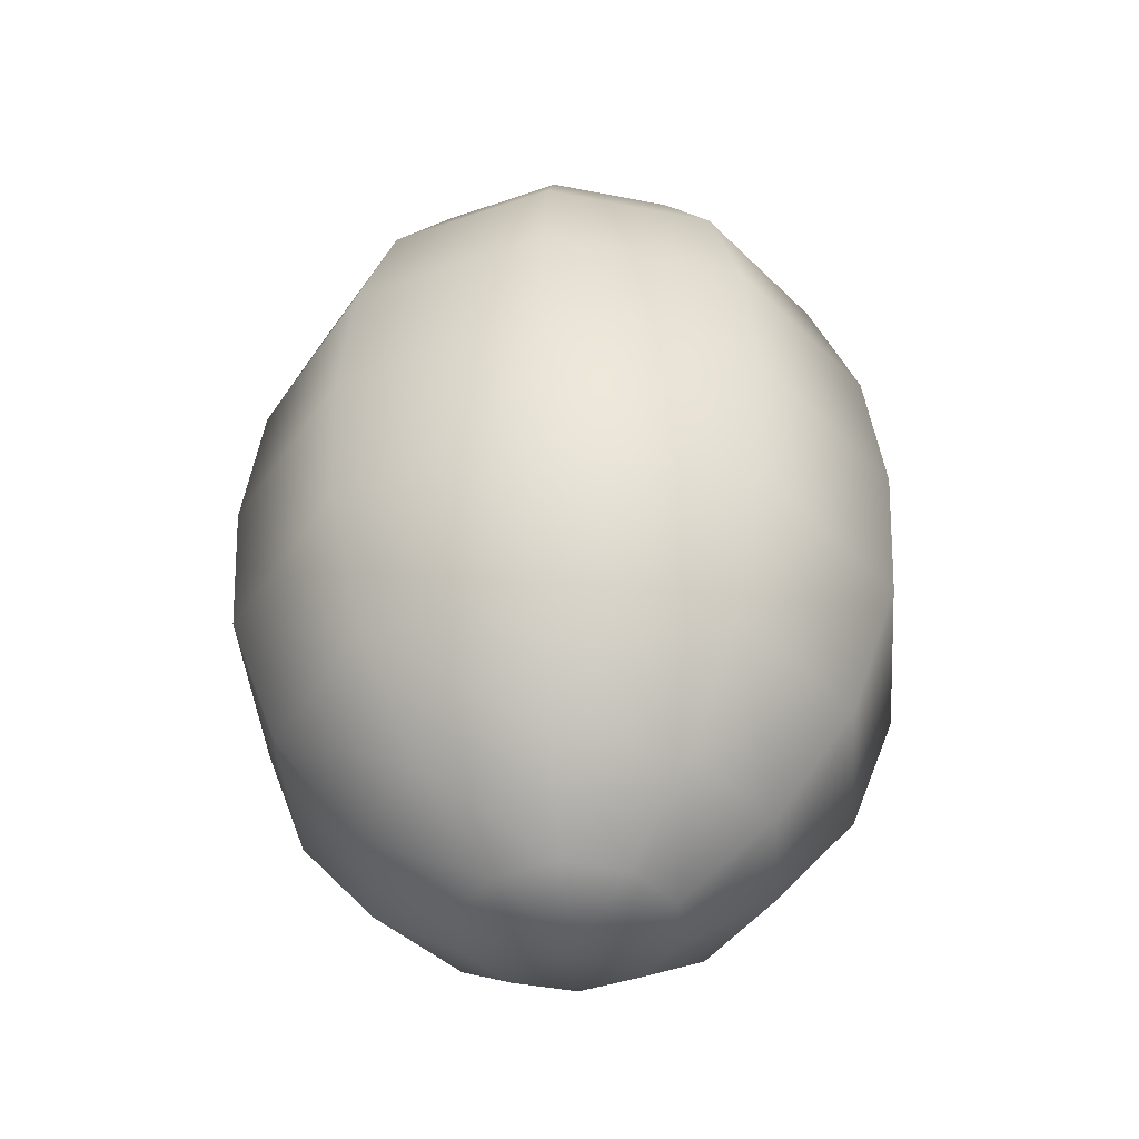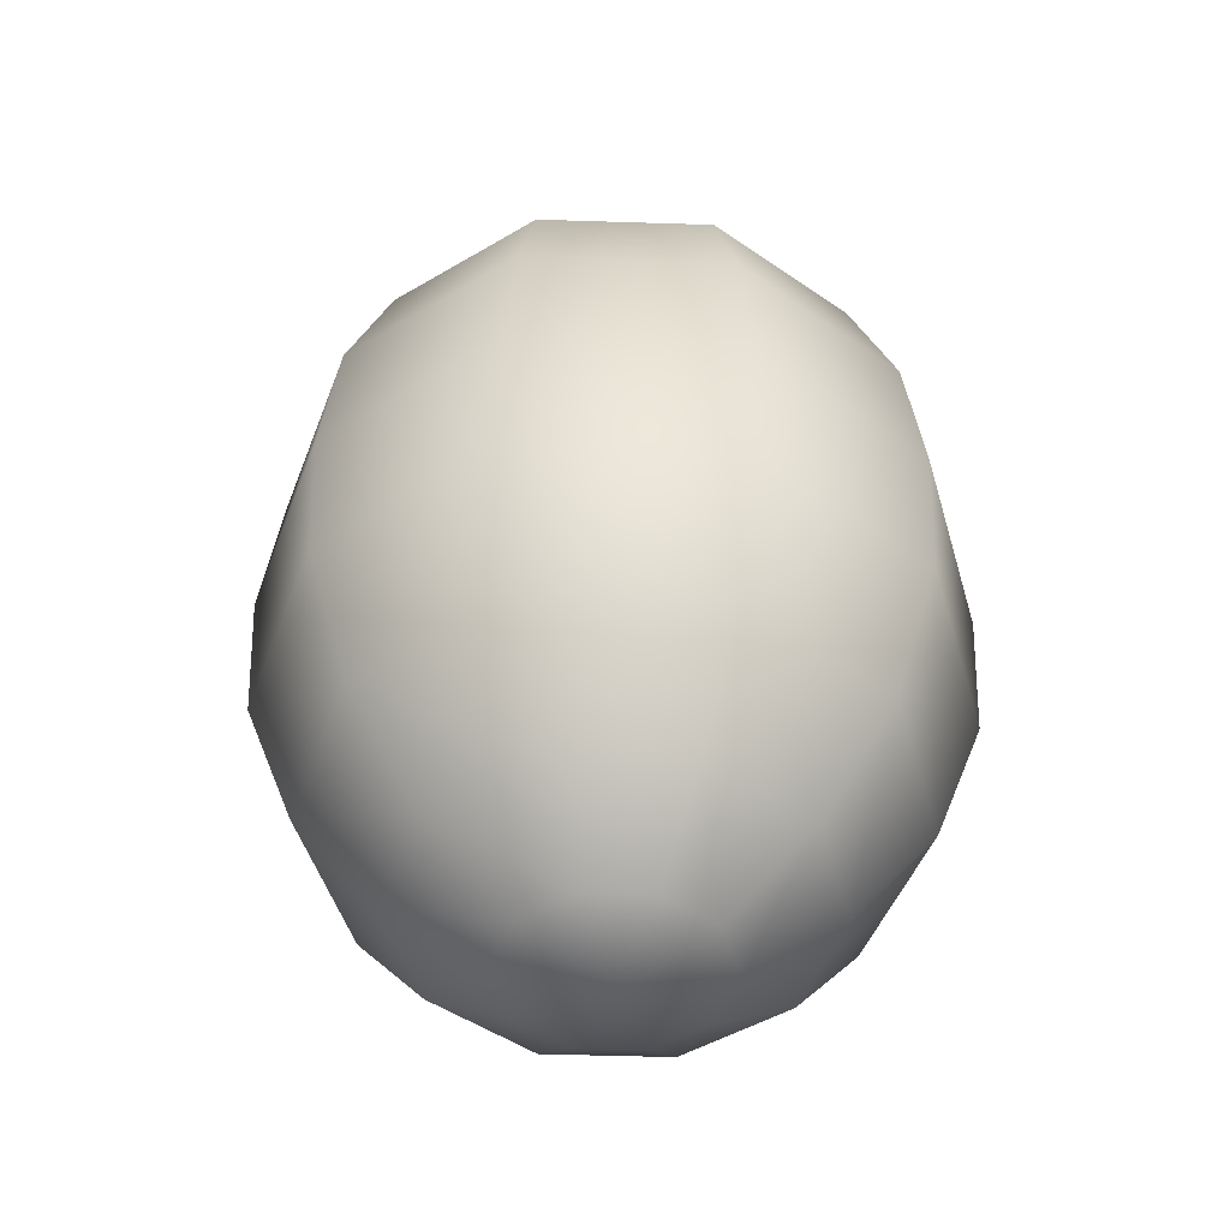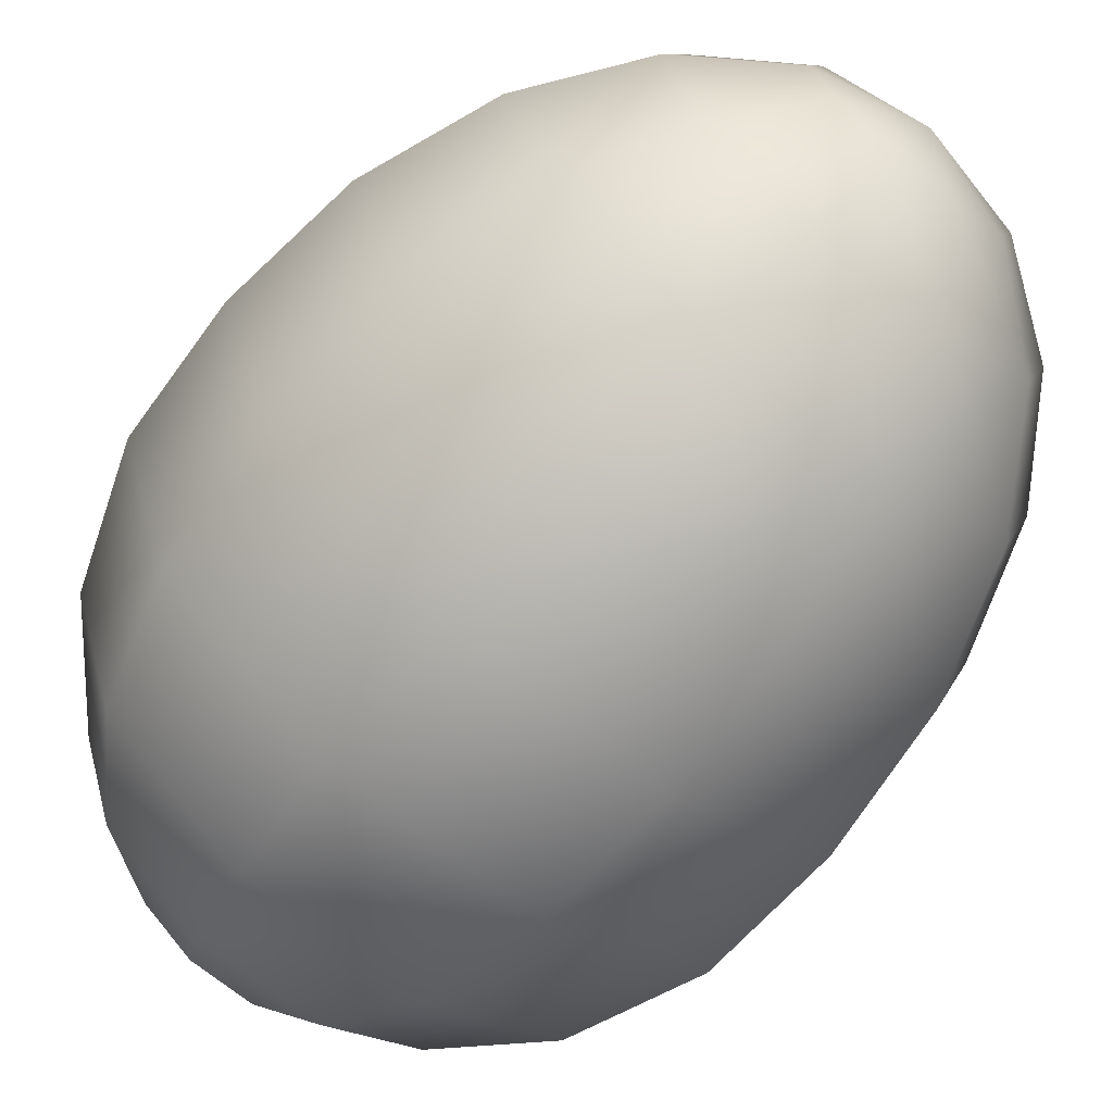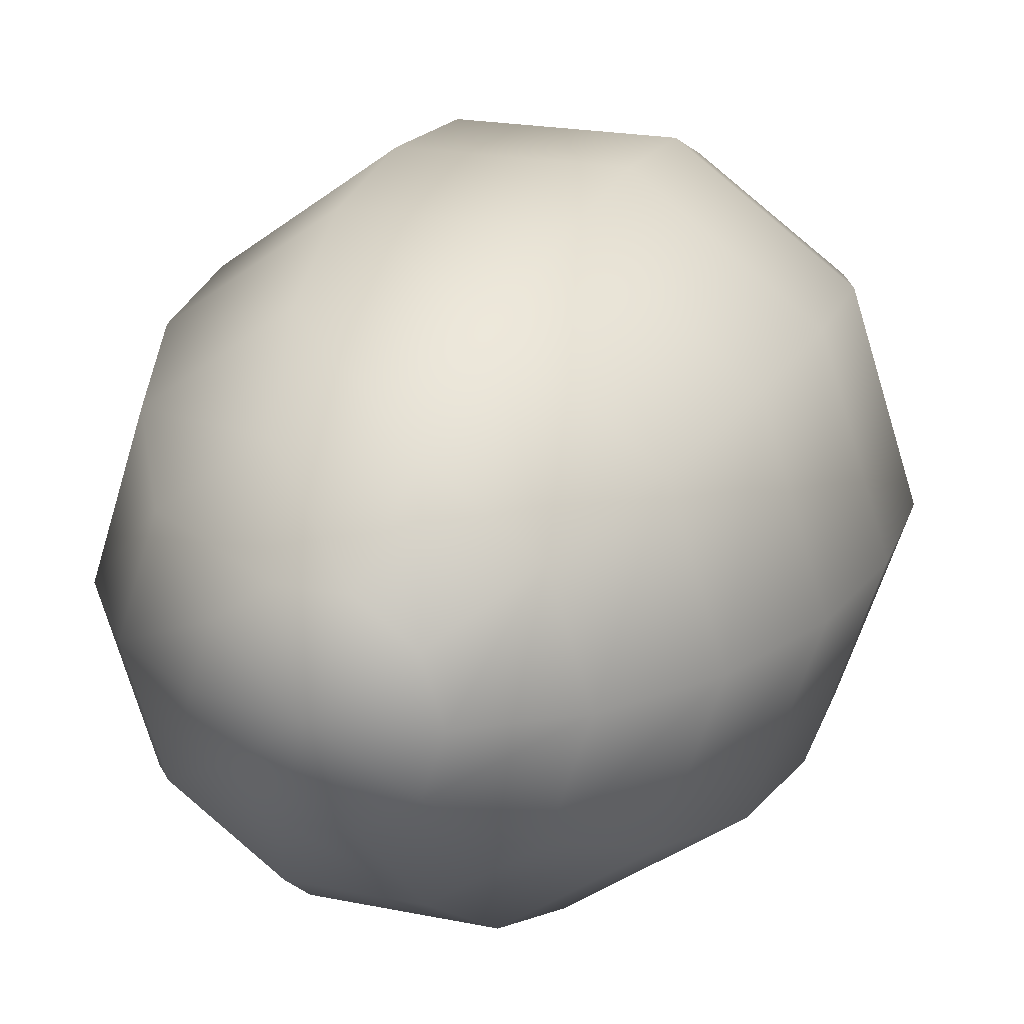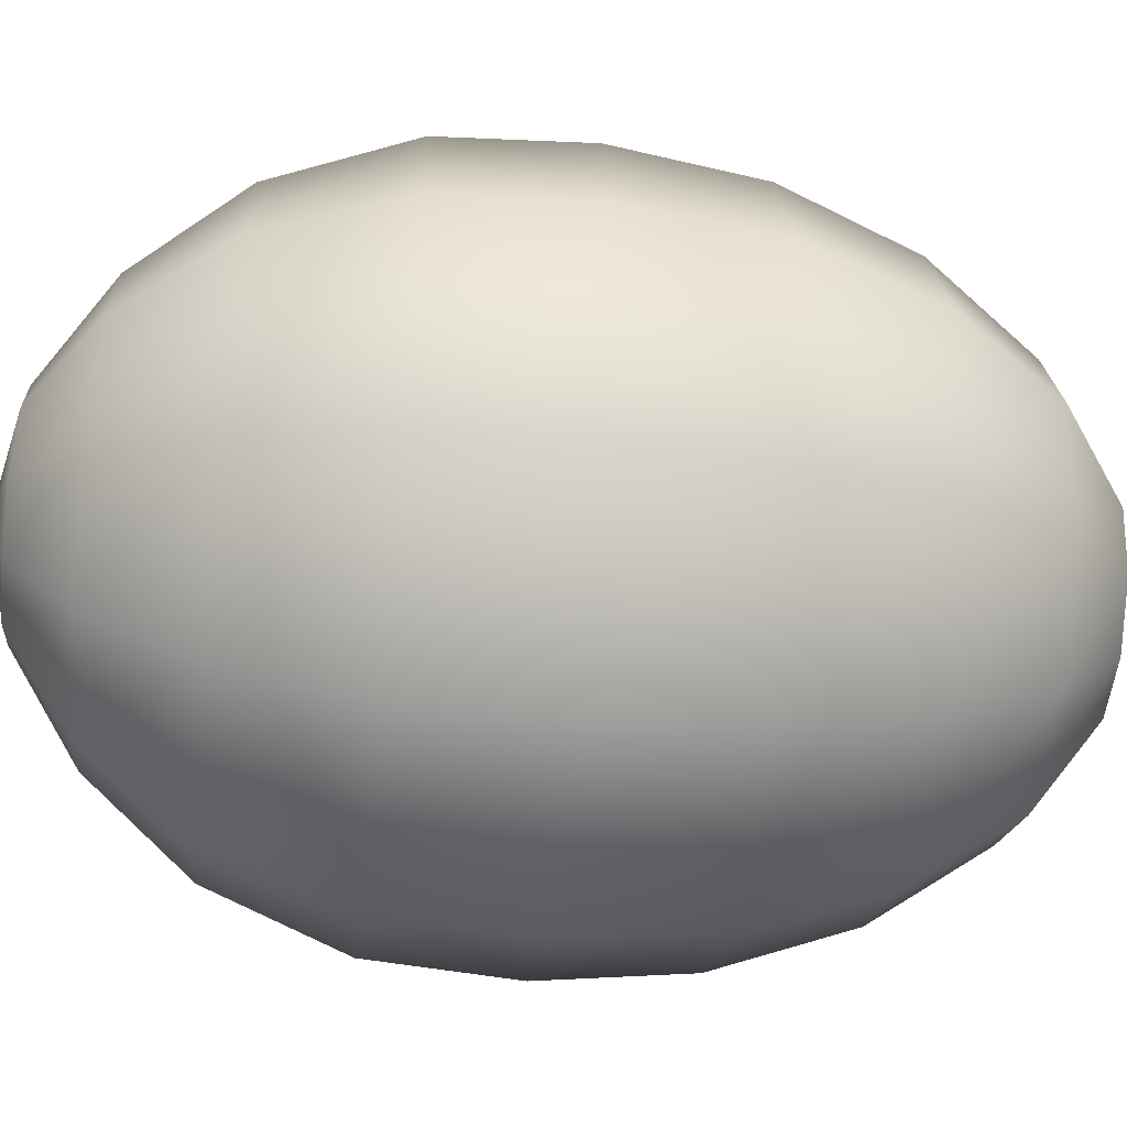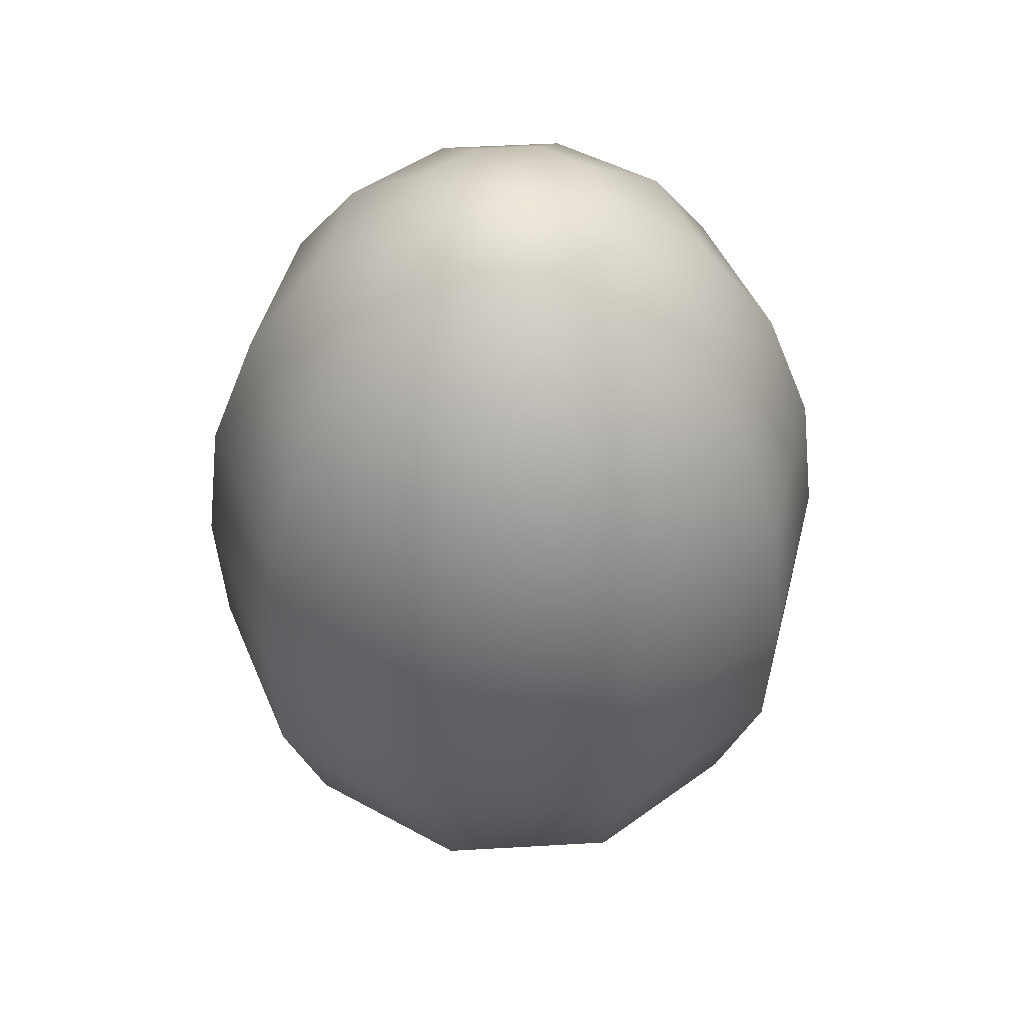
<metadata>
{"format":"obj","ext":"obj","renderer":"f3d","projection":"perspective","resolution":1024,"background":"white","views":[{"elev":-42.1,"azim":58.6,"up":"+Z"},{"elev":-47.3,"azim":177.9,"up":"+Z"},{"elev":-69.6,"azim":-39.3,"up":"+Y"},{"elev":21.4,"azim":19.8,"up":"+Y"},{"elev":-52.5,"azim":-96.3,"up":"+Y"},{"elev":46.4,"azim":-3.8,"up":"+Z"}]}
</metadata>
<code>
g default
v 10.47 7.608 2.033
v 4 12.31 2.033
v -4 12.31 2.033
v -10.47 7.608 2.033
v -12.94 -0 2.033
v -10.47 -7.608 2.033
v -4 -12.31 2.033
v 4 -12.31 2.033
v 10.47 -7.608 2.033
v 12.94 -0 2.033
v 20.04 14.56 9.976
v 7.656 23.56 9.976
v -7.656 23.56 9.976
v -20.04 14.56 9.976
v -24.78 -0 9.976
v -20.04 -14.56 9.976
v -7.656 -23.56 9.976
v 7.656 -23.56 9.976
v 20.04 -14.56 9.976
v 24.78 -0 9.976
v 28.28 20.54 22.44
v 10.8 33.24 22.44
v -10.8 33.24 22.44
v -28.28 20.54 22.44
v -34.95 -0 22.44
v -28.28 -20.54 22.44
v -10.8 -33.24 22.44
v 10.8 -33.24 22.44
v 28.28 -20.54 22.44
v 34.95 -0 22.44
v 33.23 24.14 38.77
v 12.69 39.06 38.77
v -12.69 39.06 38.77
v -33.23 24.14 38.77
v -41.07 -0 38.77
v -33.23 -24.14 38.77
v -12.69 -39.06 38.77
v 12.69 -39.06 38.77
v 33.23 -24.14 38.77
v 41.07 -0 38.77
v 34 24.71 56.17
v 12.99 39.97 56.17
v -12.99 39.97 56.17
v -34 24.71 56.17
v -42.03 -0 56.17
v -34 -24.71 56.17
v -12.99 -39.97 56.17
v 12.99 -39.97 56.17
v 34 -24.71 56.17
v 42.03 -0 56.17
v 32.23 23.41 73.64
v 12.31 37.88 73.64
v -12.31 37.88 73.64
v -32.23 23.41 73.64
v -39.83 0 73.64
v -32.23 -23.41 73.64
v -12.31 -37.88 73.64
v 12.31 -37.88 73.64
v 32.23 -23.41 73.64
v 39.83 0 73.64
v 27.41 19.92 89.48
v 10.47 32.23 89.48
v -10.47 32.23 89.48
v -27.41 19.92 89.48
v -33.88 0 89.48
v -27.41 -19.92 89.48
v -10.47 -32.23 89.48
v 10.47 -32.23 89.48
v 27.41 -19.92 89.48
v 33.88 0 89.48
v 19.92 14.47 102.1
v 7.608 23.41 102.1
v -7.608 23.41 102.1
v -19.92 14.47 102.1
v -24.62 0 102.1
v -19.92 -14.47 102.1
v -7.608 -23.41 102.1
v 7.608 -23.41 102.1
v 19.92 -14.47 102.1
v 24.62 0 102.1
v 10.47 7.608 110.1
v 4 12.31 110.1
v -4 12.31 110.1
v -10.47 7.608 110.1
v -12.94 0 110.1
v -10.47 -7.608 110.1
v -4 -12.31 110.1
v 4 -12.31 110.1
v 10.47 -7.608 110.1
v 12.94 0 110.1
v 0 -0 -0.7483
v 0 0 112.9
g pSphere47
f 2 1 91
f 3 2 91
f 4 3 91
f 5 4 91
f 6 5 91
f 7 6 91
f 8 7 91
f 9 8 91
f 10 9 91
f 1 10 91
f 11 1 2 12
f 12 2 3 13
f 13 3 4 14
f 14 4 5 15
f 15 5 6 16
f 16 6 7 17
f 17 7 8 18
f 18 8 9 19
f 19 9 10 20
f 20 10 1 11
f 21 11 12 22
f 22 12 13 23
f 23 13 14 24
f 24 14 15 25
f 25 15 16 26
f 26 16 17 27
f 27 17 18 28
f 28 18 19 29
f 29 19 20 30
f 30 20 11 21
f 31 21 22 32
f 32 22 23 33
f 33 23 24 34
f 34 24 25 35
f 35 25 26 36
f 36 26 27 37
f 37 27 28 38
f 38 28 29 39
f 39 29 30 40
f 40 30 21 31
f 41 31 32 42
f 42 32 33 43
f 43 33 34 44
f 44 34 35 45
f 45 35 36 46
f 46 36 37 47
f 47 37 38 48
f 48 38 39 49
f 49 39 40 50
f 50 40 31 41
f 51 41 42 52
f 52 42 43 53
f 53 43 44 54
f 54 44 45 55
f 55 45 46 56
f 56 46 47 57
f 57 47 48 58
f 58 48 49 59
f 59 49 50 60
f 60 50 41 51
f 61 51 52 62
f 62 52 53 63
f 63 53 54 64
f 64 54 55 65
f 65 55 56 66
f 66 56 57 67
f 67 57 58 68
f 68 58 59 69
f 69 59 60 70
f 70 60 51 61
f 71 61 62 72
f 72 62 63 73
f 73 63 64 74
f 74 64 65 75
f 75 65 66 76
f 76 66 67 77
f 77 67 68 78
f 78 68 69 79
f 79 69 70 80
f 80 70 61 71
f 81 71 72 82
f 82 72 73 83
f 83 73 74 84
f 84 74 75 85
f 85 75 76 86
f 86 76 77 87
f 87 77 78 88
f 88 78 79 89
f 89 79 80 90
f 90 80 71 81
f 92 81 82
f 92 82 83
f 92 83 84
f 92 84 85
f 92 85 86
f 92 86 87
f 92 87 88
f 92 88 89
f 92 89 90
f 92 90 81

</code>
